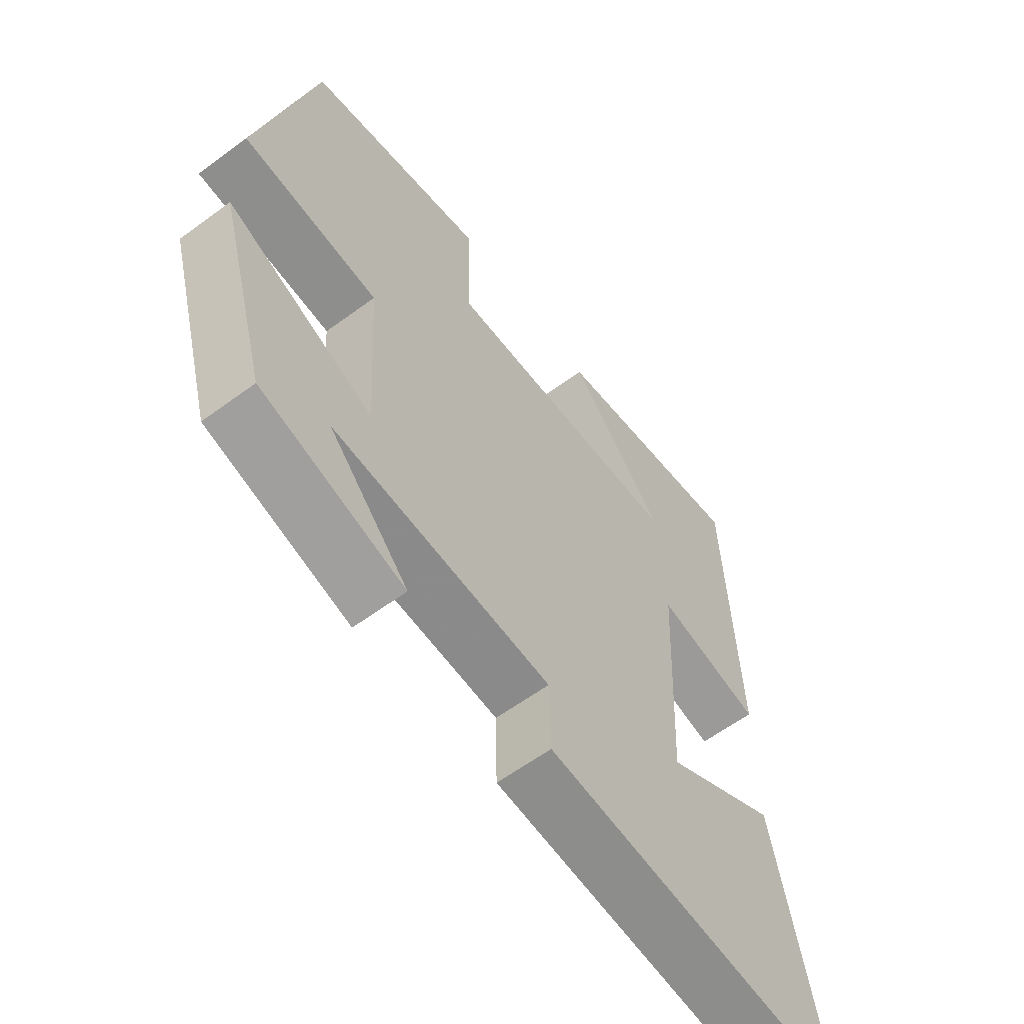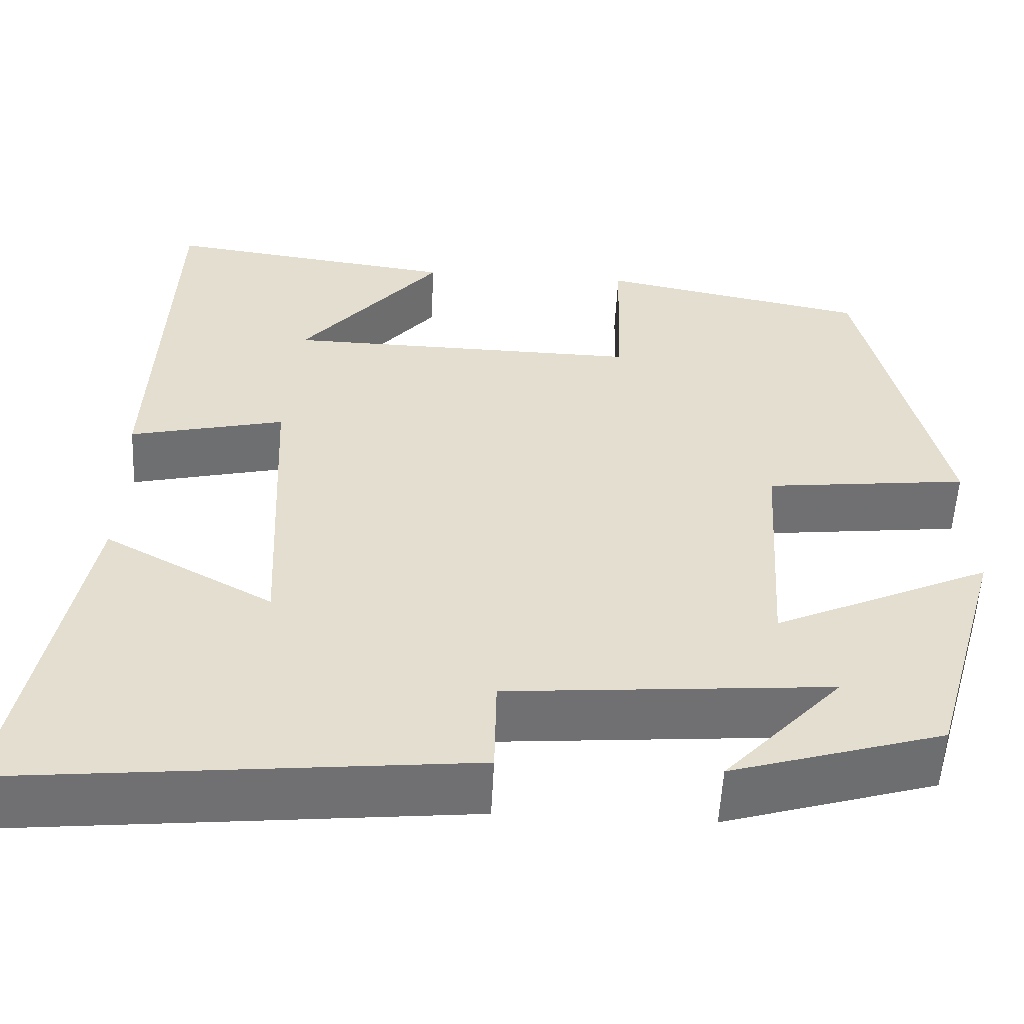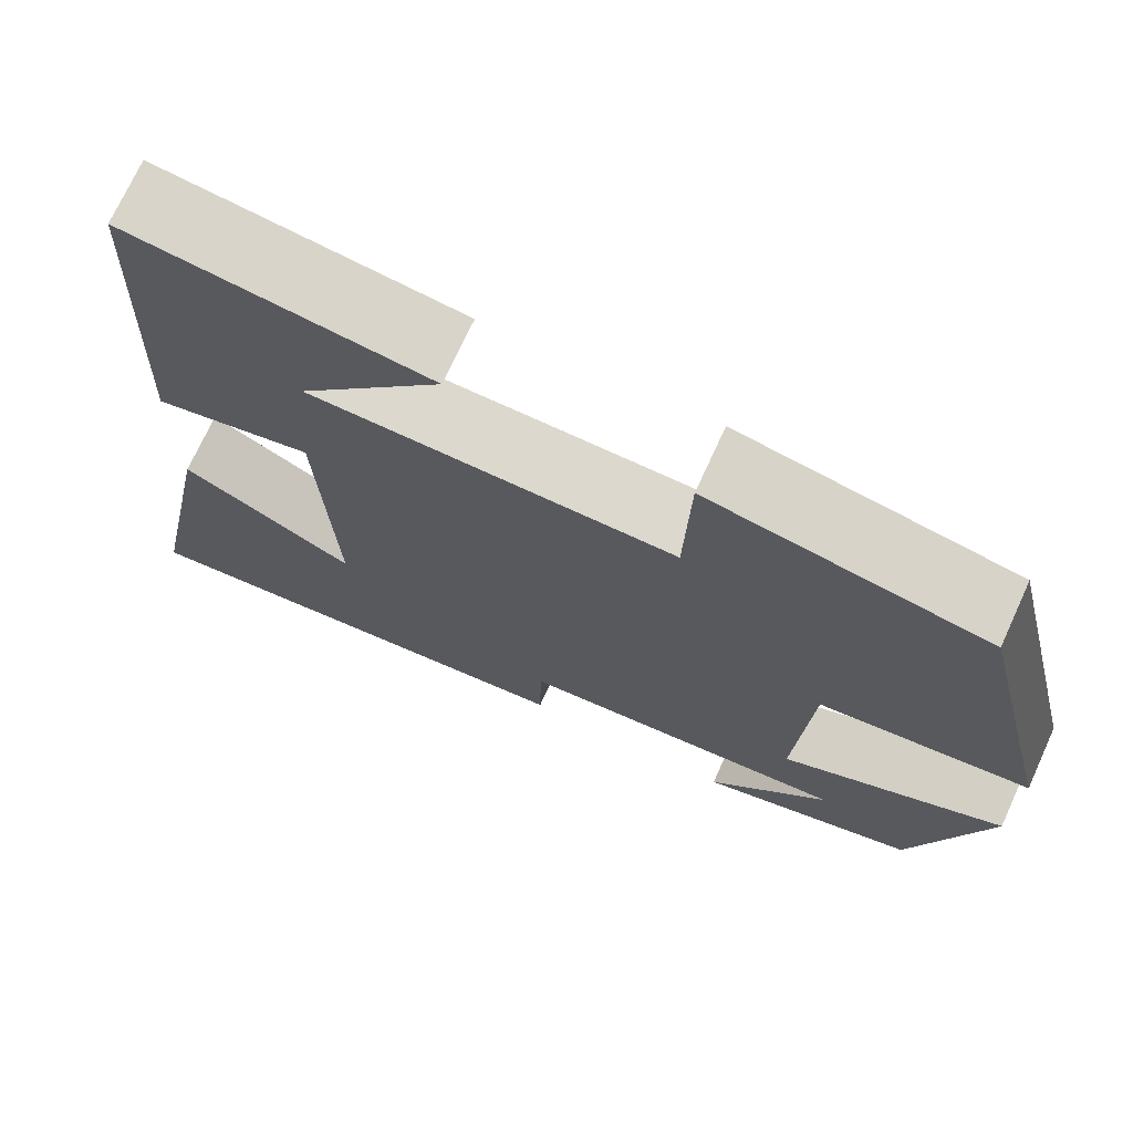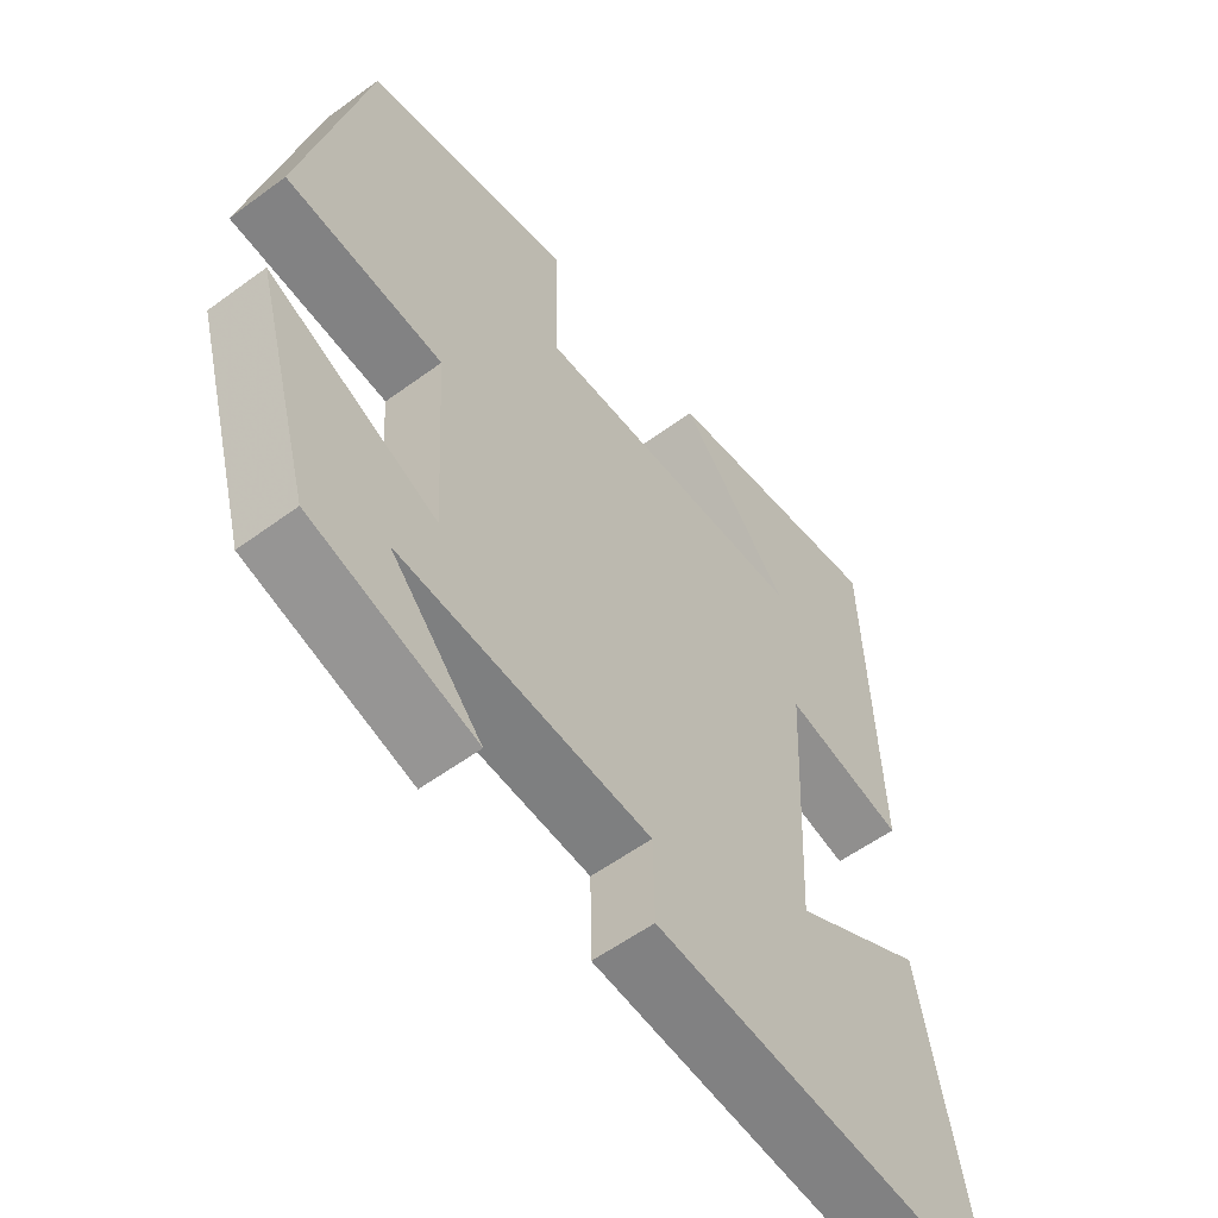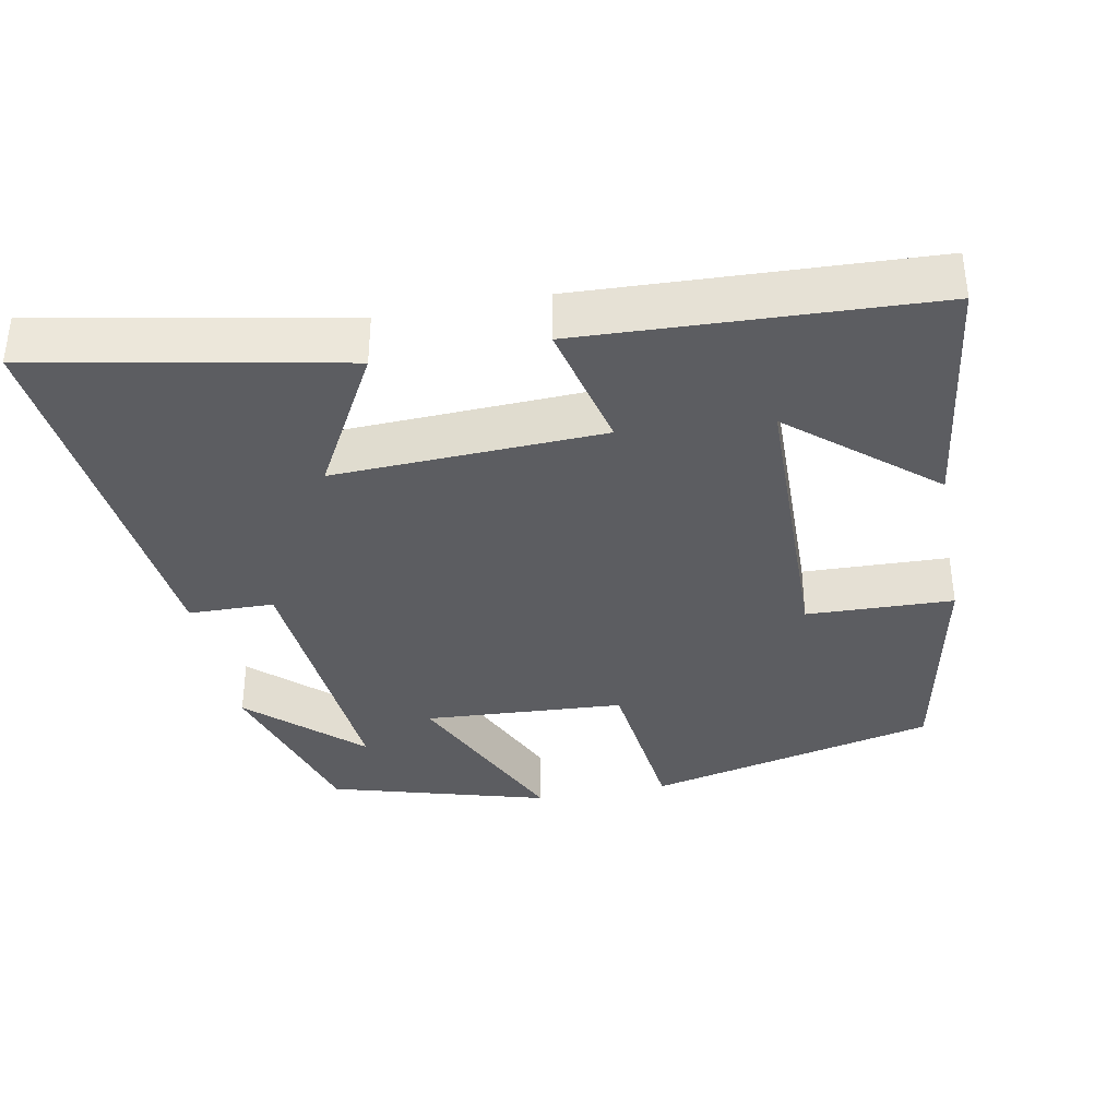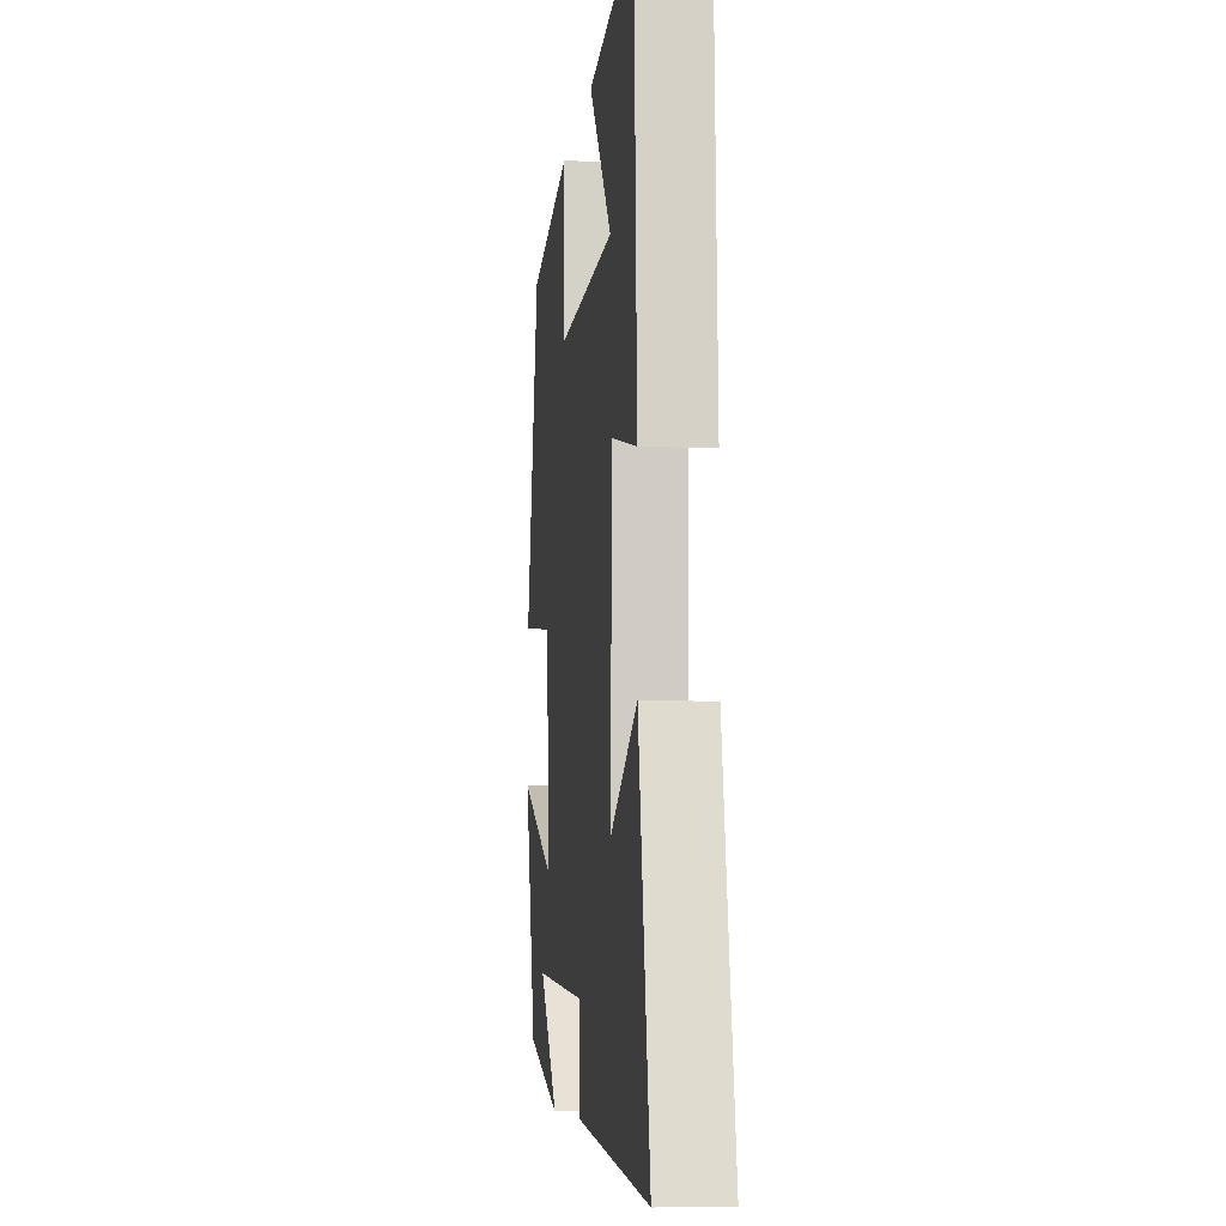
<metadata>
{"format":"obj","ext":"obj","renderer":"f3d","projection":"perspective","resolution":1024,"background":"white","views":[{"elev":-60.3,"azim":127.1,"up":"+Z"},{"elev":-54.9,"azim":-2.9,"up":"+Z"},{"elev":72.4,"azim":24.6,"up":"+Z"},{"elev":-56.3,"azim":127.6,"up":"+Z"},{"elev":-36.5,"azim":-79.2,"up":"+Y"},{"elev":-7.7,"azim":-96.9,"up":"+Z"}]}
</metadata>
<code>
v -0.58 0.07 -0.552
v -0.5 0.07 -0.14
v -0.308 0.07 -0.245
v -0.324 0.07 0.117
v -0.5 0.07 0.076
v -0.48 0.07 0.544
v -0.148 0.07 0.5
v -0.308 0.07 0.311
v 0.096 0.07 0.303
v 0.102 0.07 0.5
v 0.406 0.07 0.44
v 0.5 0.07 0.049
v 0.269 0.07 0.023
v 0.253 0.07 -0.247
v 0.5 0.07 -0.135
v 0.417 0.07 -0.428
v 0.176 0.07 -0.5
v 0.31 0.07 -0.355
v -0.058 0.07 -0.385
v -0.06 0.07 -0.5
v -0.58 0 -0.552
v -0.5 0 -0.14
v -0.308 0 -0.245
v -0.324 0 0.117
v -0.5 0 0.076
v -0.48 0 0.544
v -0.148 0 0.5
v -0.308 0 0.311
v 0.096 0 0.303
v 0.102 0 0.5
v 0.406 0 0.44
v 0.5 0 0.049
v 0.269 0 0.023
v 0.253 0 -0.247
v 0.5 0 -0.135
v 0.417 0 -0.428
v 0.176 0 -0.5
v 0.31 0 -0.355
v -0.058 0 -0.385
v -0.06 0 -0.5
f 19 20 1 2
f 16 17 18
f 14 15 16 18
f 14 18 19
f 13 14 19
f 10 11 12 13
f 9 10 13
f 8 9 13 19
f 6 7 8
f 4 5 6 8
f 3 4 8 19
f 2 3 19
f 22 21 40 39
f 38 37 36
f 38 36 35 34
f 39 38 34
f 39 34 33
f 33 32 31 30
f 33 30 29
f 39 33 29 28
f 28 27 26
f 28 26 25 24
f 39 28 24 23
f 39 23 22
f 1 21 22 2
f 2 22 23 3
f 3 23 24 4
f 4 24 25 5
f 5 25 26 6
f 6 26 27 7
f 7 27 28 8
f 8 28 29 9
f 9 29 30 10
f 10 30 31 11
f 11 31 32 12
f 12 32 33 13
f 13 33 34 14
f 14 34 35 15
f 15 35 36 16
f 16 36 37 17
f 17 37 38 18
f 18 38 39 19
f 19 39 40 20
f 20 40 21 1

</code>
